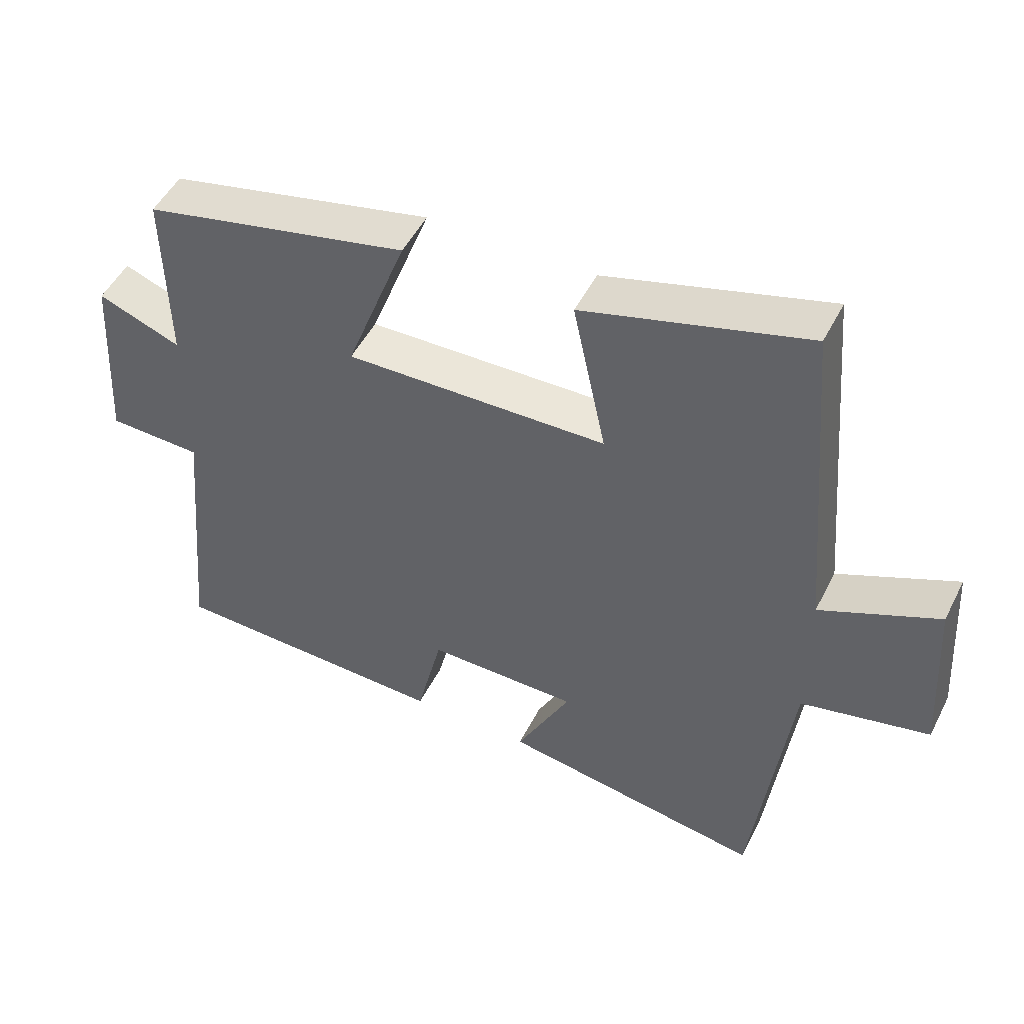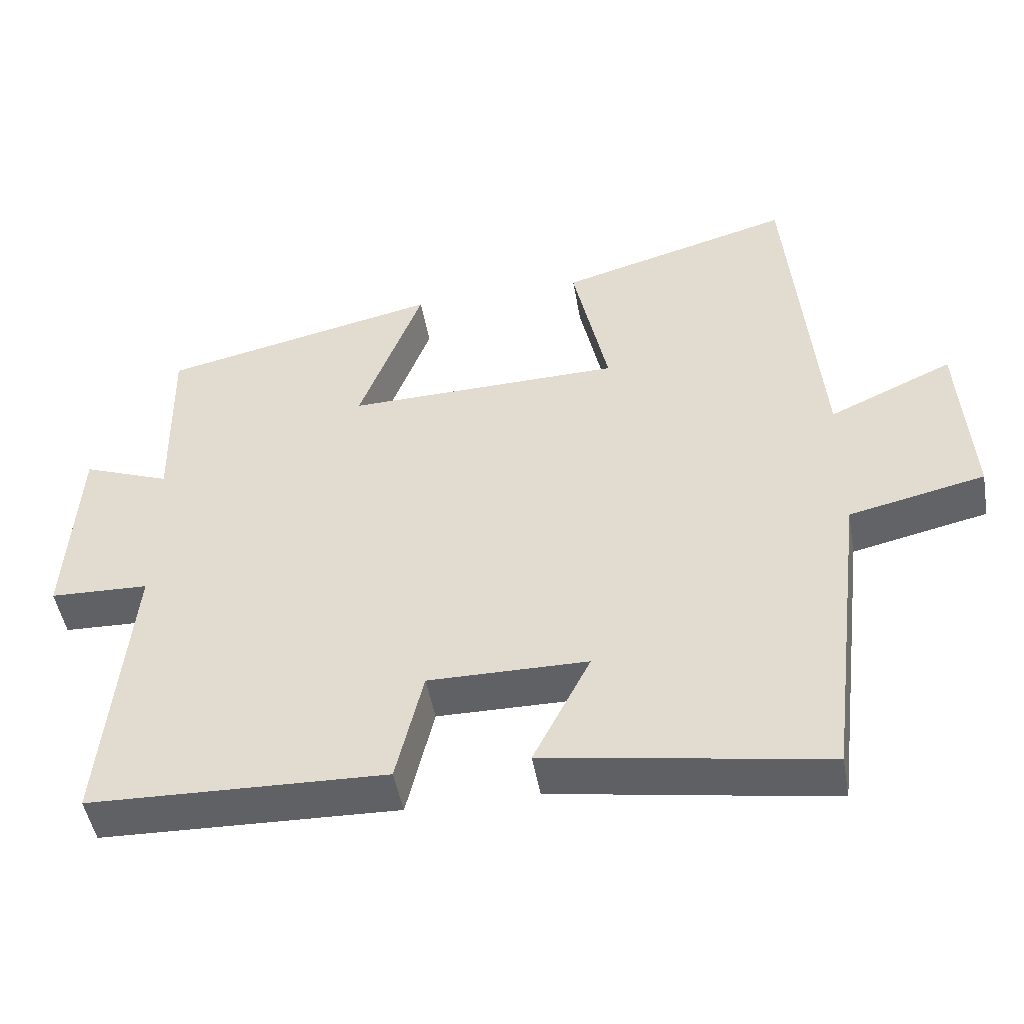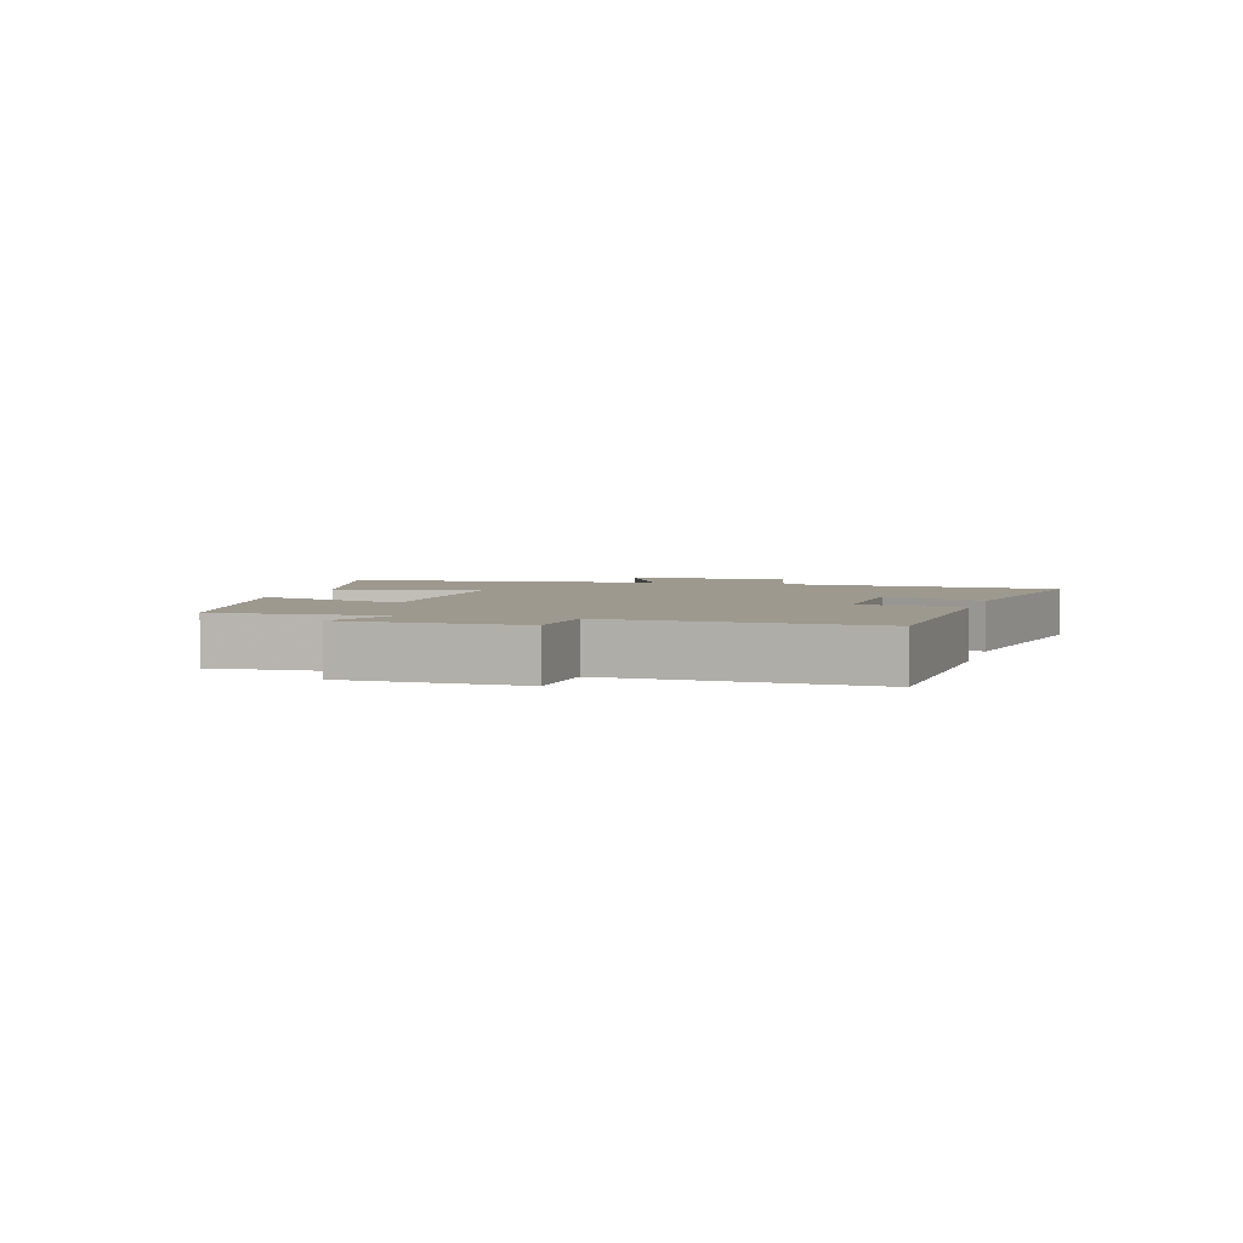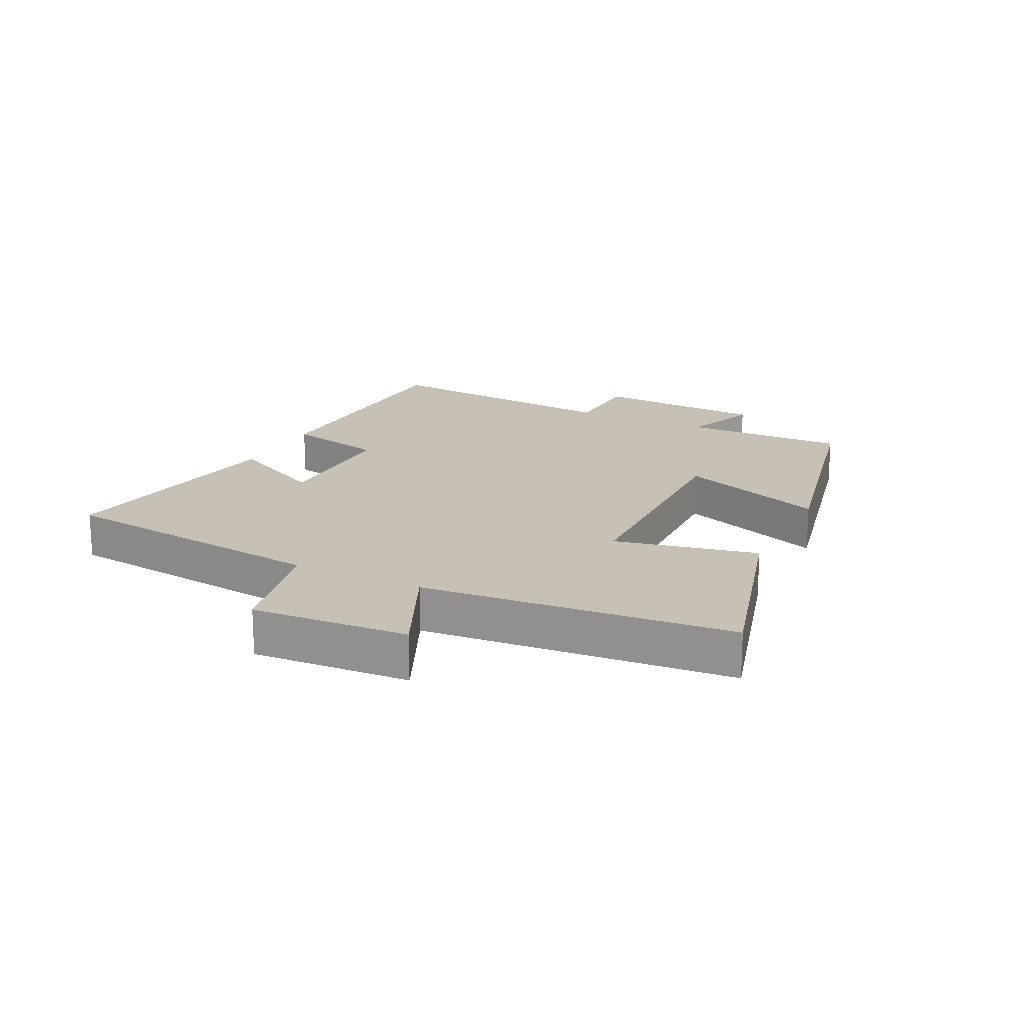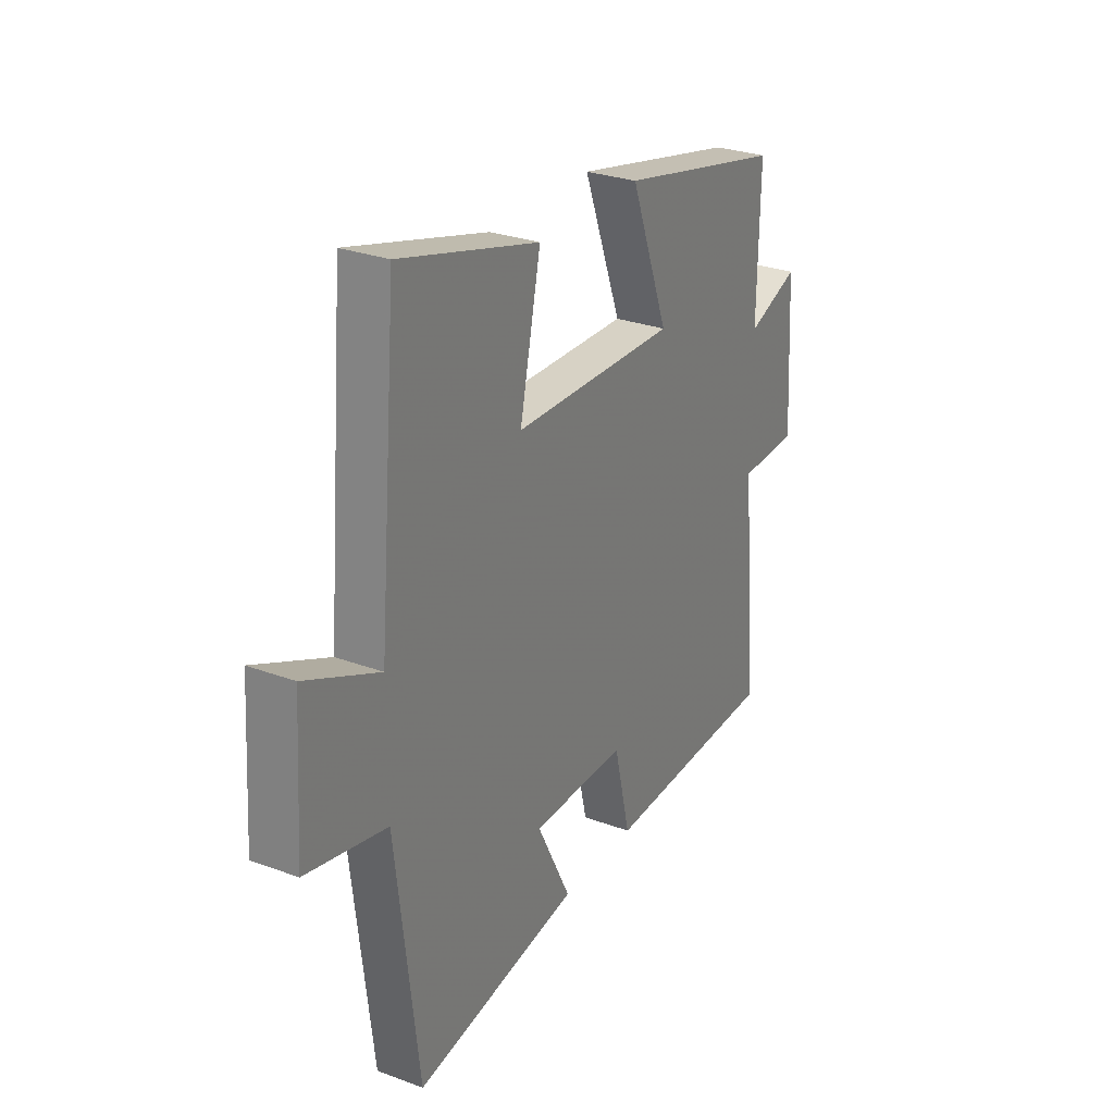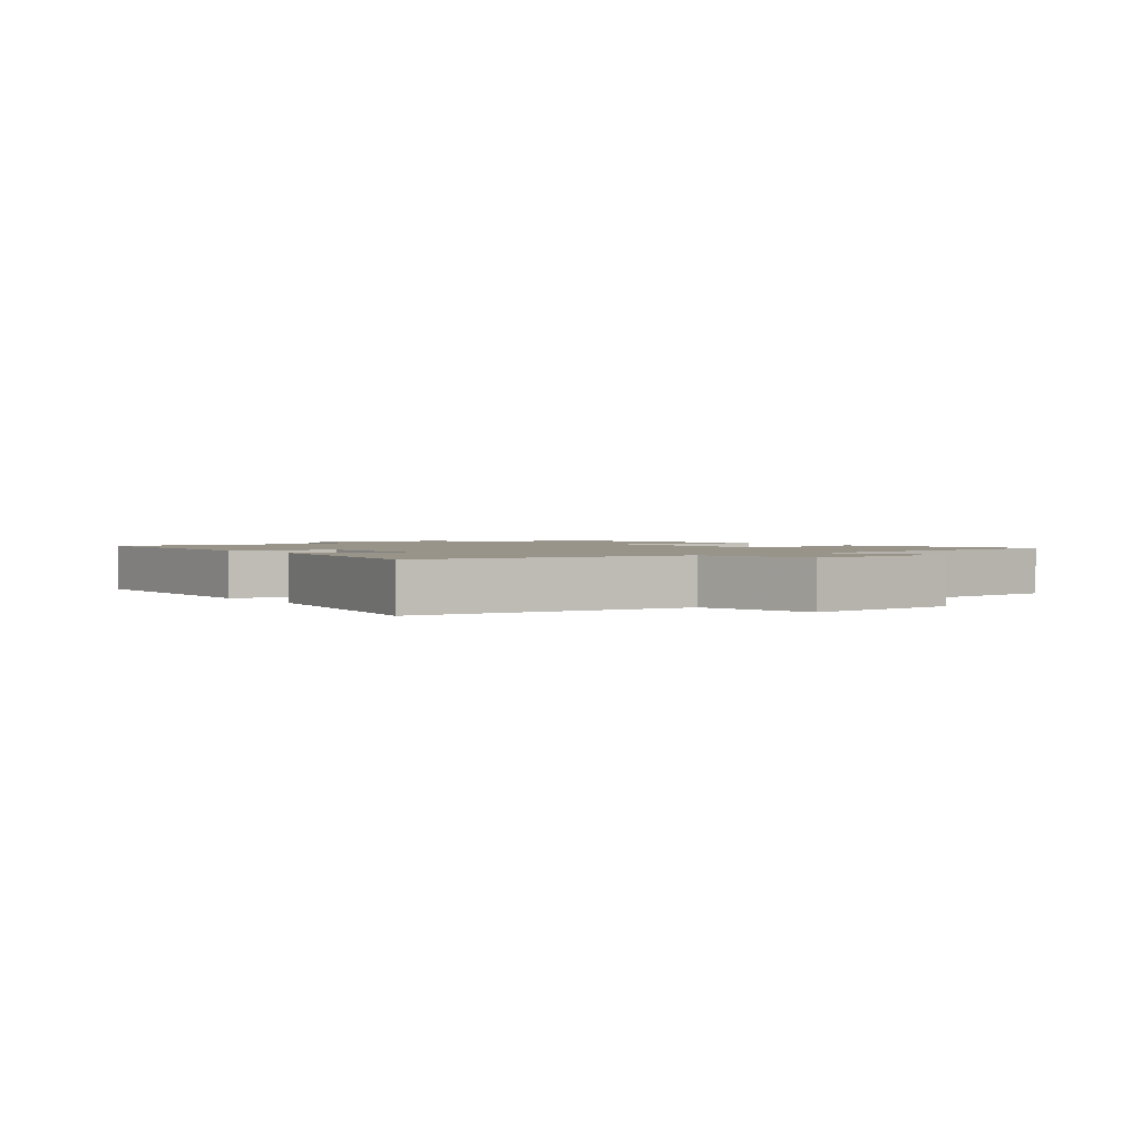
<metadata>
{"format":"obj","ext":"obj","renderer":"f3d","projection":"perspective","resolution":1024,"background":"white","views":[{"elev":49.7,"azim":-153.8,"up":"+Z"},{"elev":-48.3,"azim":-170.0,"up":"+Z"},{"elev":3.4,"azim":105.7,"up":"+Y"},{"elev":18.5,"azim":-63.7,"up":"+Y"},{"elev":28.2,"azim":-60.8,"up":"+Z"},{"elev":1.8,"azim":-126.2,"up":"+Y"}]}
</metadata>
<code>
v -0.457 0.07 0.591
v -0.13 0.07 0.5
v -0.179 0.07 0.271
v 0.205 0.07 0.263
v 0.116 0.07 0.5
v 0.505 0.07 0.415
v 0.5 0.07 0.152
v 0.622 0.07 0.199
v 0.638 0.07 -0.077
v 0.5 0.07 -0.082
v 0.537 0.07 -0.486
v 0.123 0.07 -0.5
v 0.085 0.07 -0.34
v -0.137 0.07 -0.342
v -0.057 0.07 -0.5
v -0.446 0.07 -0.564
v -0.5 0.07 -0.123
v -0.689 0.07 -0.081
v -0.673 0.07 0.171
v -0.5 0.07 0.093
v -0.457 0 0.591
v -0.13 0 0.5
v -0.179 0 0.271
v 0.205 0 0.263
v 0.116 0 0.5
v 0.505 0 0.415
v 0.5 0 0.152
v 0.622 0 0.199
v 0.638 0 -0.077
v 0.5 0 -0.082
v 0.537 0 -0.486
v 0.123 0 -0.5
v 0.085 0 -0.34
v -0.137 0 -0.342
v -0.057 0 -0.5
v -0.446 0 -0.564
v -0.5 0 -0.123
v -0.689 0 -0.081
v -0.673 0 0.171
v -0.5 0 0.093
f 17 18 19 20
f 14 15 16 17
f 13 14 17 20
f 10 11 12 13
f 10 13 20
f 7 8 9 10
f 7 10 20
f 4 5 6 7
f 3 4 7 20
f 1 2 3 20
f 40 39 38 37
f 37 36 35 34
f 40 37 34 33
f 33 32 31 30
f 40 33 30
f 30 29 28 27
f 40 30 27
f 27 26 25 24
f 40 27 24 23
f 40 23 22 21
f 1 21 22 2
f 2 22 23 3
f 3 23 24 4
f 4 24 25 5
f 5 25 26 6
f 6 26 27 7
f 7 27 28 8
f 8 28 29 9
f 9 29 30 10
f 10 30 31 11
f 11 31 32 12
f 12 32 33 13
f 13 33 34 14
f 14 34 35 15
f 15 35 36 16
f 16 36 37 17
f 17 37 38 18
f 18 38 39 19
f 19 39 40 20
f 20 40 21 1

</code>
